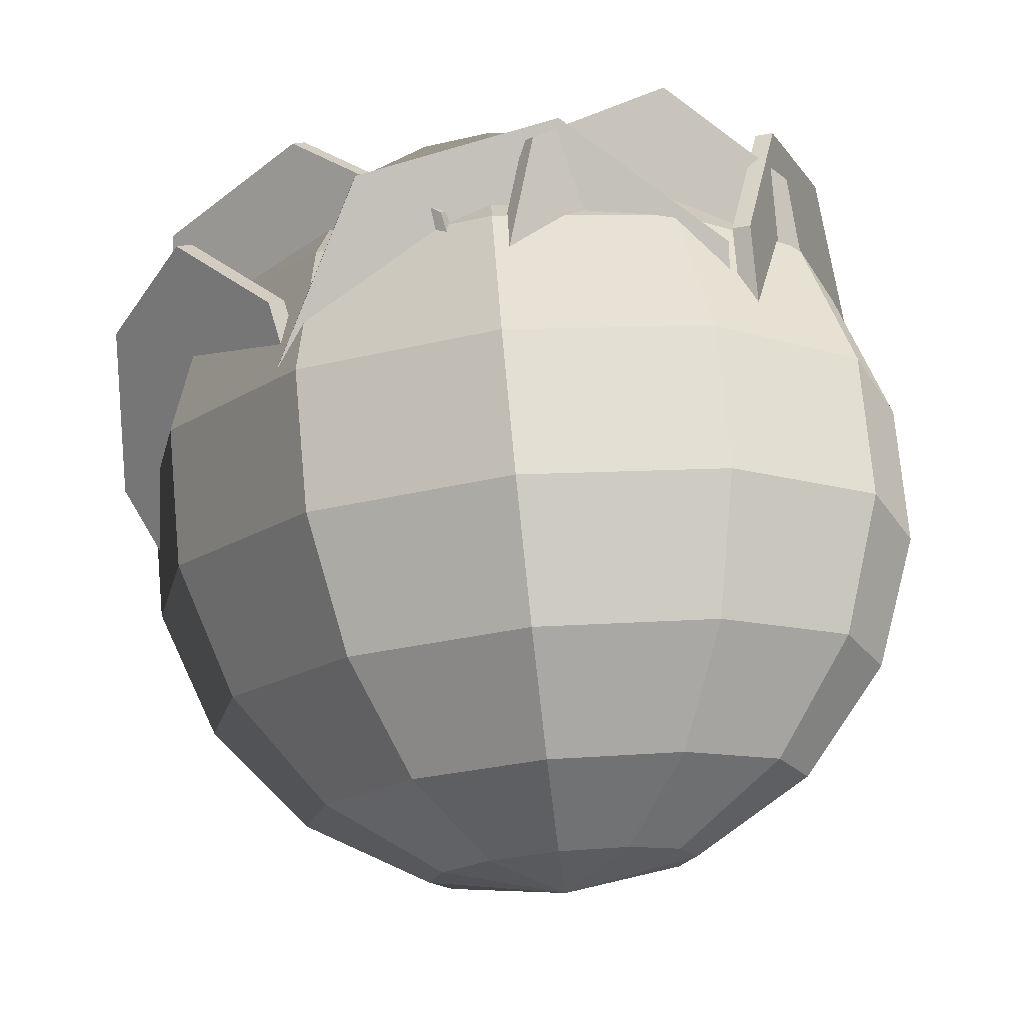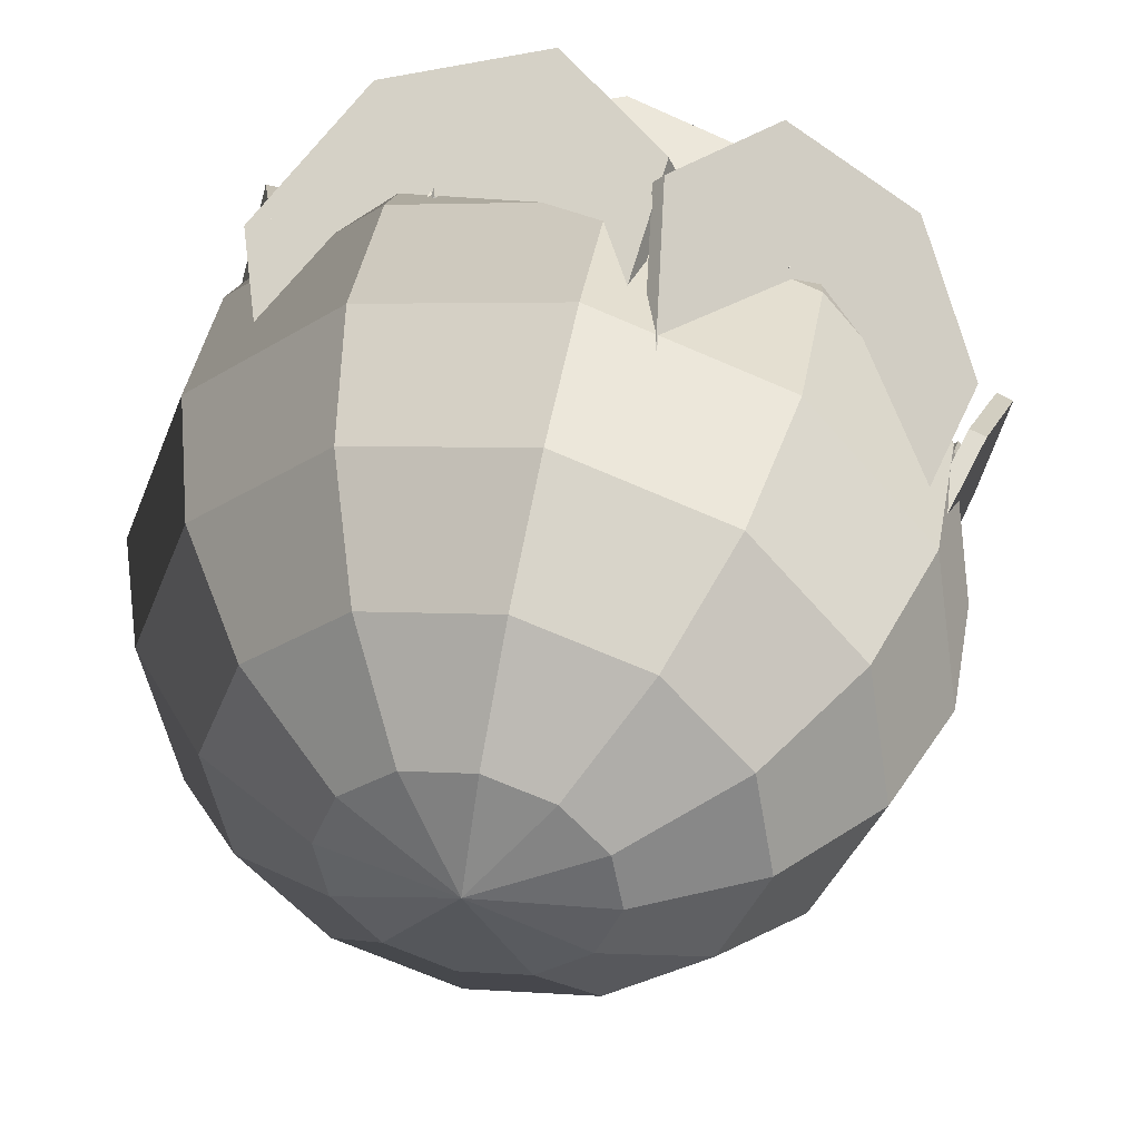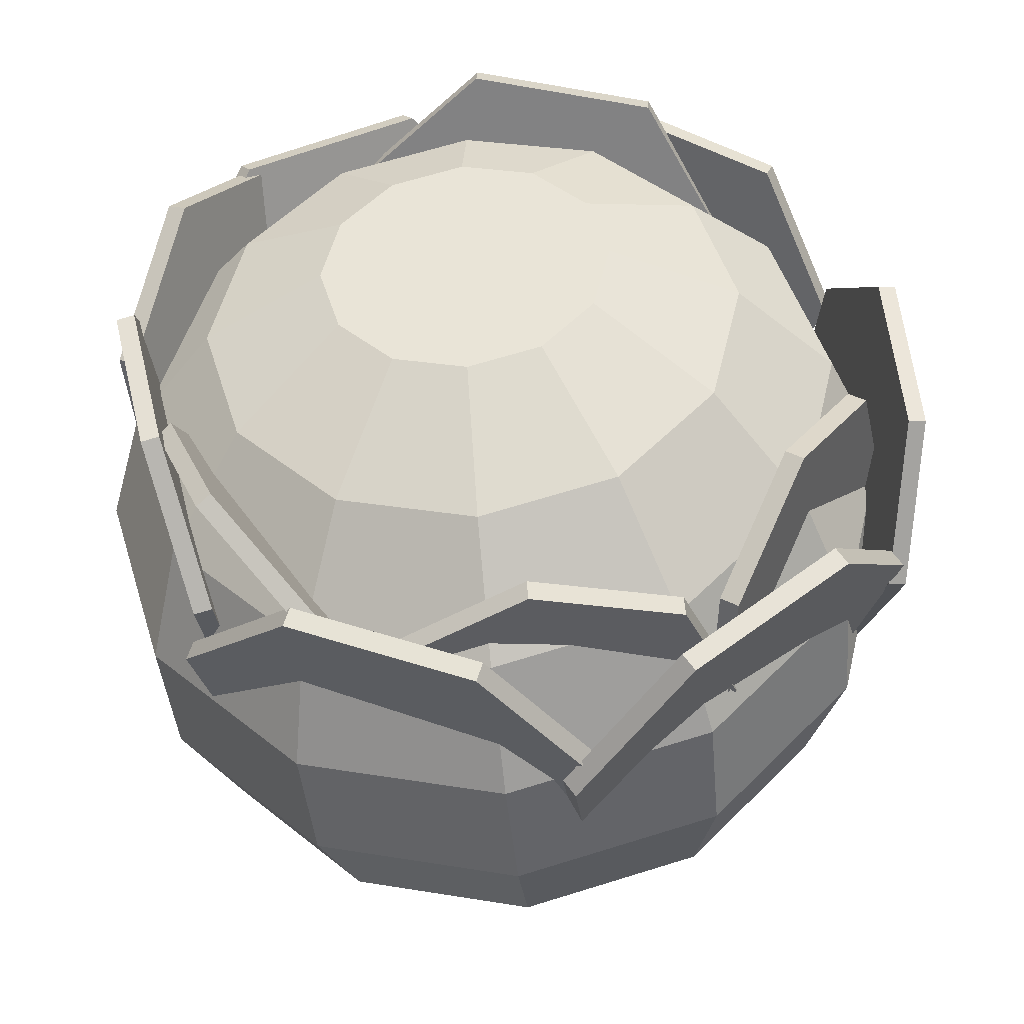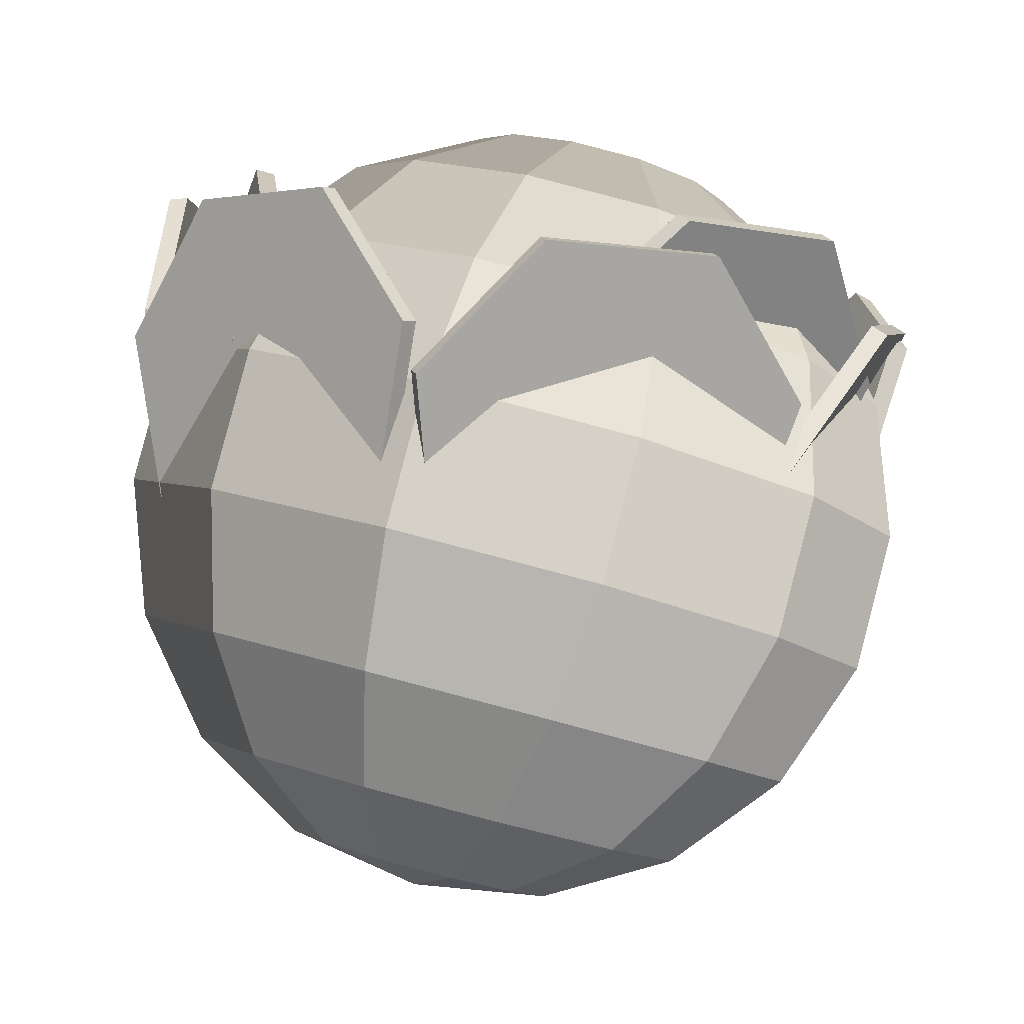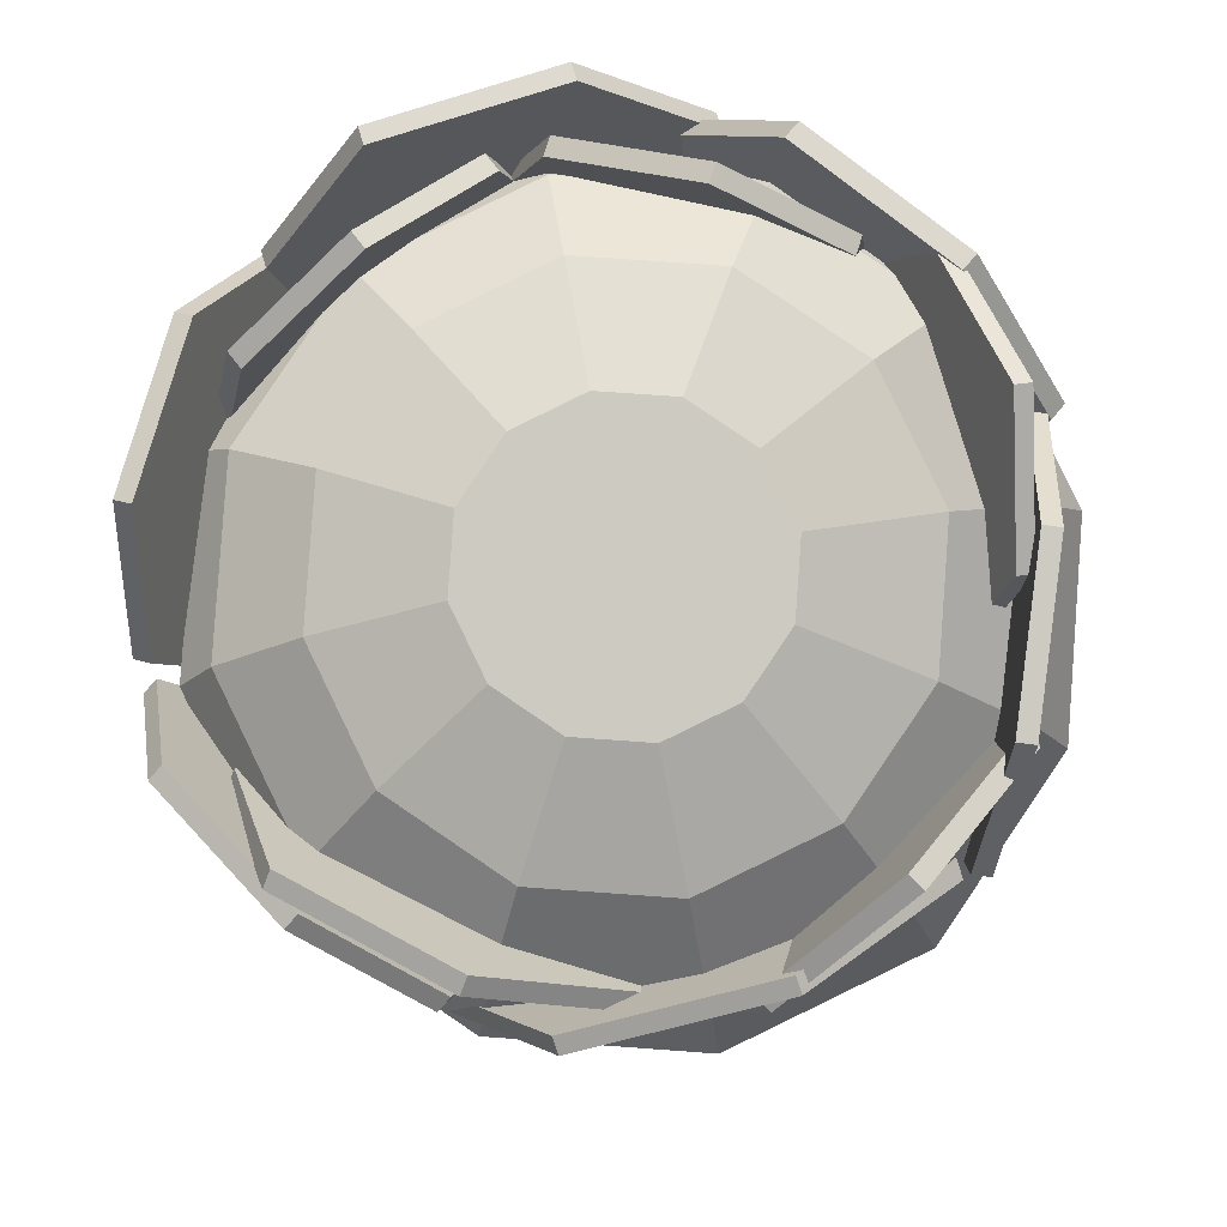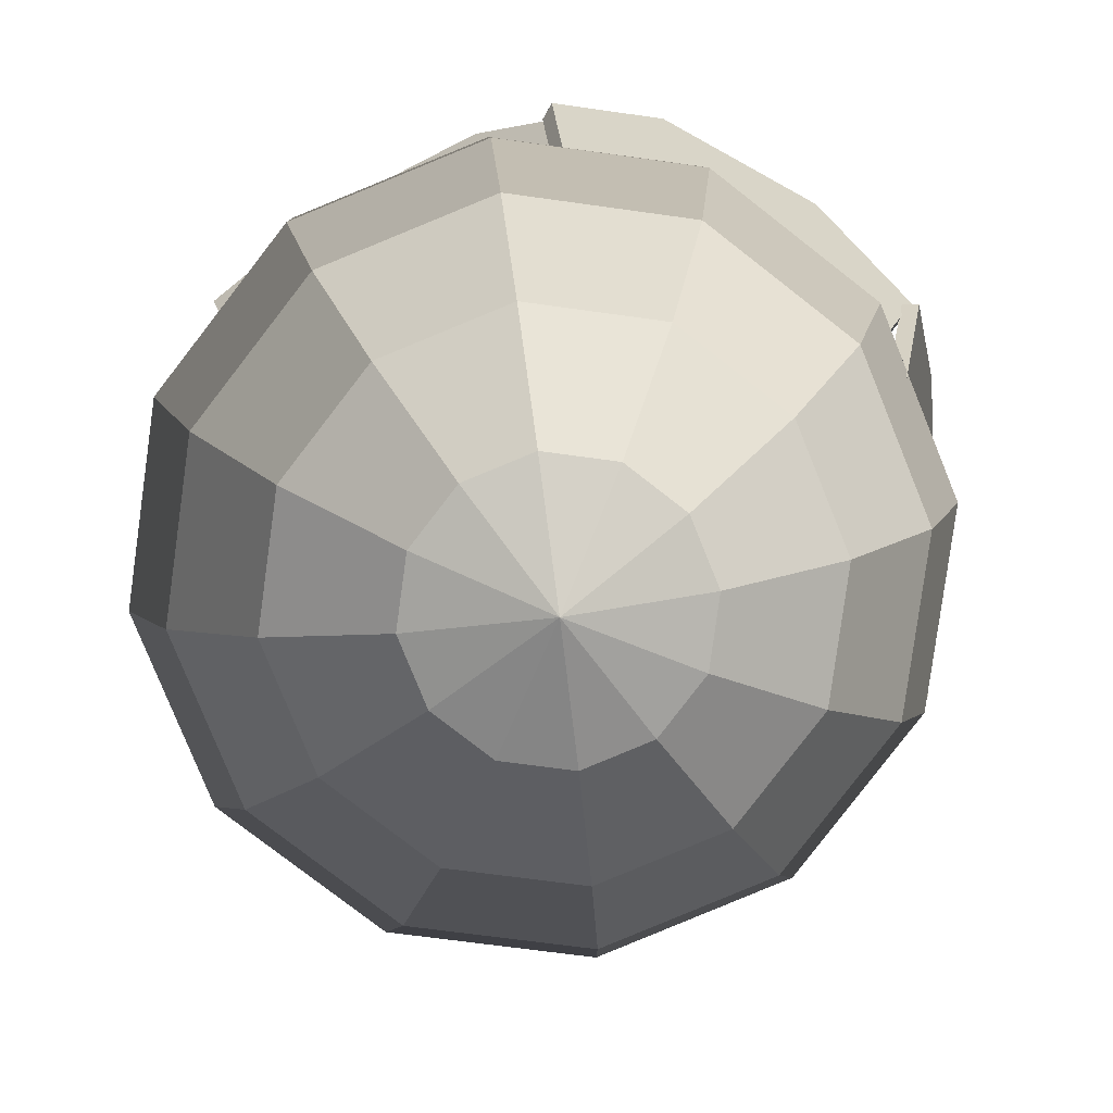
<metadata>
{"format":"obj","ext":"obj","renderer":"f3d","projection":"perspective","resolution":1024,"background":"white","views":[{"elev":-31.3,"azim":150.8,"up":"+Y"},{"elev":-32.2,"azim":-7.4,"up":"+Y"},{"elev":64.9,"azim":-65.4,"up":"+Y"},{"elev":-12.9,"azim":70.7,"up":"+Y"},{"elev":68.9,"azim":136.3,"up":"+Y"},{"elev":-64.7,"azim":-56.1,"up":"+Y"}]}
</metadata>
<code>
v 0.06567 0.2148 -0.06581
v 0.008191 0.2263 0.02242
v -0.02799 0.2263 -0.01767
v 0.05872 0.2185 0.03982
v 0.11 0.205 0.02987
v 0.1484 0.1894 -0.00476
v 0.1636 0.1759 -0.05479
v 0.1515 0.1681 -0.1068
v 0.1153 0.1681 -0.1469
v 0.06475 0.1758 -0.1643
v 0.01342 0.1893 -0.1544
v -0.02497 0.2049 -0.1197
v -0.04012 0.2184 -0.0697
v -0.05022 0.2012 0.1071
v -0.1182 0.2011 0.0318
v 0.04473 0.1866 0.1398
v 0.1412 0.1612 0.1211
v 0.2134 0.1319 0.05606
v 0.2418 0.1065 -0.03797
v 0.219 0.09184 -0.1358
v 0.151 0.09177 -0.2111
v 0.05608 0.1064 -0.2438
v -0.0404 0.1317 -0.2251
v -0.1125 0.161 -0.16
v -0.141 0.1864 -0.06599
v -0.1025 0.1425 0.1781
v -0.1941 0.1424 0.07662
v 0.0254 0.1228 0.2222
v 0.1554 0.08868 0.197
v 0.2526 0.04921 0.1093
v 0.291 0.01498 -0.01737
v 0.2602 -0.004827 -0.1491
v 0.1686 -0.004913 -0.2506
v 0.04069 0.01475 -0.2947
v -0.08929 0.04889 -0.2695
v -0.1865 0.08836 -0.1818
v -0.2249 0.1226 -0.05513
v -0.1424 0.05729 0.2268
v -0.2466 0.05719 0.1114
v 0.003064 0.03493 0.2769
v 0.1509 -0.003894 0.2483
v 0.2614 -0.04878 0.1486
v 0.305 -0.0877 0.00451
v 0.2701 -0.1102 -0.1453
v 0.1659 -0.1103 -0.2607
v 0.02045 -0.08796 -0.3108
v -0.1274 -0.04914 -0.2822
v -0.2379 -0.004258 -0.1825
v -0.2815 0.03466 -0.03842
v -0.1651 -0.04413 0.2474
v -0.2692 -0.04423 0.1319
v -0.01959 -0.06649 0.2975
v 0.1282 -0.1053 0.2688
v 0.2387 -0.1502 0.1691
v 0.2824 -0.1891 0.02504
v 0.2474 -0.2116 -0.1248
v 0.1433 -0.2117 -0.2402
v -0.00221 -0.1894 -0.2903
v -0.15 -0.1506 -0.2617
v -0.2606 -0.1057 -0.162
v -0.3042 -0.06675 -0.01789
v -0.1678 -0.1495 0.2373
v -0.2594 -0.1496 0.1357
v -0.03984 -0.1692 0.2813
v 0.09014 -0.2033 0.2561
v 0.1873 -0.2428 0.1684
v 0.2257 -0.277 0.04175
v 0.195 -0.2968 -0.09
v 0.1034 -0.2969 -0.1915
v -0.02455 -0.2773 -0.2356
v -0.1545 -0.2431 -0.2104
v -0.2517 -0.2037 -0.1227
v -0.2901 -0.1694 0.003997
v -0.1502 -0.2462 0.1977
v -0.2182 -0.2463 0.1224
v -0.05522 -0.2608 0.2304
v 0.04125 -0.2862 0.2117
v 0.1134 -0.3155 0.1466
v 0.1419 -0.3409 0.05261
v 0.1191 -0.3556 -0.04517
v 0.05108 -0.3556 -0.1205
v -0.04388 -0.341 -0.1532
v -0.1404 -0.3157 -0.1345
v -0.2125 -0.2864 -0.06944
v -0.241 -0.261 0.02459
v -0.1144 -0.3225 0.1335
v -0.1506 -0.3226 0.09345
v -0.0639 -0.3303 0.1509
v -0.01257 -0.3438 0.141
v 0.02582 -0.3594 0.1064
v 0.04098 -0.3729 0.05633
v 0.02884 -0.3807 0.004294
v -0.007337 -0.3807 -0.03579
v -0.05786 -0.373 -0.0532
v -0.1092 -0.3595 -0.04325
v -0.1476 -0.3439 -0.008619
v -0.1627 -0.3304 0.04142
v -0.06481 -0.3692 0.05244
v 0.275 -0.1002 -0.1204
v 0.1699 -0.2068 -0.08509
v 0.1657 -0.1992 -0.07458
v 0.2708 -0.09258 -0.1099
v 0.02477 -0.2184 -0.1346
v 0.02058 -0.2108 -0.1241
v -0.05113 -0.1264 -0.2316
v -0.05533 -0.1188 -0.2211
v -0.0006433 5.102e-05 -0.3031
v -0.004836 0.007665 -0.2926
v 0.1382 0.06567 -0.2953
v 0.134 0.07329 -0.2848
v 0.2609 0.02106 -0.214
v 0.2567 0.02867 -0.2034
v -0.01194 0.01021 -0.3157
v -0.05559 -0.1014 -0.2663
v -0.04685 -0.1003 -0.256
v -0.003207 0.01136 -0.3054
v -0.1525 -0.1202 -0.1823
v -0.1438 -0.1191 -0.172
v -0.2297 -0.03203 -0.1269
v -0.2209 -0.03088 -0.1166
v -0.229 0.09674 -0.1419
v -0.2203 0.09789 -0.1315
v -0.151 0.1691 -0.2159
v -0.1423 0.1703 -0.2056
v -0.05442 0.1306 -0.2933
v -0.04569 0.1318 -0.2829
v -0.2536 0.07008 -0.1386
v -0.2553 -0.0634 -0.1015
v -0.2409 -0.06404 -0.1032
v -0.2392 0.06945 -0.1402
v -0.2432 -0.118 0.02522
v -0.2288 -0.1187 0.02357
v -0.2264 -0.05265 0.1462
v -0.212 -0.05329 0.1446
v -0.2176 0.08349 0.1703
v -0.2032 0.08285 0.1687
v -0.2234 0.1879 0.07945
v -0.209 0.1872 0.0778
v -0.2394 0.1819 -0.05803
v -0.225 0.1813 -0.05968
v -0.2356 0.08281 0.1605
v -0.2169 -0.05442 0.1635
v -0.2101 -0.05377 0.1507
v -0.2289 0.08346 0.1477
v -0.1106 -0.126 0.2162
v -0.1038 -0.1253 0.2033
v 0.003182 -0.078 0.2789
v 0.009969 -0.07735 0.2661
v 0.03882 0.05341 0.3044
v 0.04561 0.05406 0.2916
v -0.03055 0.1693 0.2736
v -0.02377 0.1699 0.2608
v -0.1527 0.1824 0.2095
v -0.1459 0.183 0.1967
v 0.03471 0.03272 0.3105
v 0.03092 -0.09075 0.2859
v 0.02473 -0.08829 0.2745
v 0.02852 0.03518 0.2992
v 0.1155 -0.1613 0.2247
v 0.1093 -0.1588 0.2133
v 0.2247 -0.1257 0.173
v 0.2185 -0.1232 0.1616
v 0.2763 -0.01086 0.1697
v 0.2701 -0.008403 0.1583
v 0.2315 0.09678 0.2174
v 0.2253 0.09924 0.206
v 0.124 0.1162 0.28
v 0.1178 0.1186 0.2686
v 0.2815 -0.04984 0.1614
v 0.2253 -0.1619 0.1304
v 0.2132 -0.1558 0.1303
v 0.2694 -0.04374 0.1612
v 0.2022 -0.2107 0.01313
v 0.1901 -0.2046 0.01296
v 0.2297 -0.1596 -0.1022
v 0.2176 -0.1534 -0.1024
v 0.287 -0.0469 -0.1287
v 0.2749 -0.0408 -0.1289
v 0.331 0.04238 -0.04643
v 0.3189 0.04849 -0.0466
v 0.3285 0.04108 0.08268
v 0.3164 0.04718 0.08251
v 0.2877 -0.02671 0.06737
v 0.1998 -0.1326 0.05143
v 0.1888 -0.1241 0.05548
v 0.2767 -0.01818 0.07142
v 0.1292 -0.17 -0.06177
v 0.1182 -0.1614 -0.05771
v 0.1291 -0.1107 -0.187
v 0.1181 -0.1021 -0.1829
v 0.1995 0.0006371 -0.2299
v 0.1885 0.009172 -0.2259
v 0.2875 0.08013 -0.1582
v 0.2765 0.08867 -0.1542
v 0.3267 0.06796 -0.02594
v 0.3157 0.0765 -0.02189
v 0.1589 -0.07079 -0.2427
v 0.06303 -0.1448 -0.2081
v 0.06393 -0.1397 -0.1946
v 0.1598 -0.06565 -0.2291
v -0.06031 -0.1194 -0.2096
v -0.05941 -0.1143 -0.196
v -0.1183 -0.01366 -0.2459
v -0.1174 -0.008516 -0.2324
v -0.0672 0.09277 -0.2898
v -0.0663 0.09792 -0.2762
v 0.05444 0.1197 -0.3082
v 0.05534 0.1249 -0.2946
v 0.1551 0.04696 -0.2872
v 0.156 0.0521 -0.2736
v -0.09432 0.02879 -0.2055
v -0.1135 -0.04299 -0.1169
v -0.1023 -0.03872 -0.1111
v -0.08316 0.03306 -0.1996
v -0.1724 -0.02308 -0.01951
v -0.1613 -0.01881 -0.01363
v -0.2267 0.07351 0.01344
v -0.2156 0.07778 0.01932
v -0.2355 0.1741 -0.04293
v -0.2243 0.1783 -0.03705
v -0.1922 0.2028 -0.1462
v -0.181 0.2071 -0.1403
v -0.1293 0.1382 -0.2185
v -0.1182 0.1425 -0.2126
v -0.2379 0.02927 0.01434
v -0.2097 -0.04704 0.09325
v -0.1972 -0.04963 0.08628
v -0.2254 0.02668 0.007367
v -0.1524 -0.03103 0.1897
v -0.1399 -0.03363 0.1828
v -0.1092 0.06524 0.2312
v -0.09674 0.06264 0.2242
v -0.1126 0.1693 0.1863
v -0.1002 0.1667 0.1793
v -0.1601 0.2027 0.08896
v -0.1476 0.2002 0.08199
v -0.2158 0.1404 0.01243
v -0.2034 0.1378 0.005457
v -0.1233 0.04304 0.2304
v -0.0665 -0.05262 0.2521
v -0.06544 -0.05521 0.2378
v -0.1223 0.04045 0.2162
v 0.04533 -0.06742 0.2632
v 0.0464 -0.07 0.2489
v 0.1279 0.009789 0.2554
v 0.129 0.007202 0.2411
v 0.1191 0.1209 0.2345
v 0.1202 0.1183 0.2203
v 0.02555 0.1822 0.2164
v 0.02662 0.1796 0.2021
v -0.08237 0.1475 0.2146
v -0.0813 0.1449 0.2003
o group495904697
g mesh495904697
f 3 2 1
f 2 4 1
f 4 5 1
f 5 6 1
f 6 7 1
f 7 8 1
f 8 9 1
f 9 10 1
f 10 11 1
f 11 12 1
f 12 13 1
f 13 3 1
f 15 14 2 3
f 14 16 4 2
f 16 17 5 4
f 17 18 6 5
f 18 19 7 6
f 19 20 8 7
f 20 21 9 8
f 21 22 10 9
f 22 23 11 10
f 23 24 12 11
f 24 25 13 12
f 25 15 3 13
f 27 26 14 15
f 26 28 16 14
f 28 29 17 16
f 29 30 18 17
f 30 31 19 18
f 31 32 20 19
f 32 33 21 20
f 33 34 22 21
f 34 35 23 22
f 35 36 24 23
f 36 37 25 24
f 37 27 15 25
f 39 38 26 27
f 38 40 28 26
f 40 41 29 28
f 41 42 30 29
f 42 43 31 30
f 43 44 32 31
f 44 45 33 32
f 45 46 34 33
f 46 47 35 34
f 47 48 36 35
f 48 49 37 36
f 49 39 27 37
f 51 50 38 39
f 50 52 40 38
f 52 53 41 40
f 53 54 42 41
f 54 55 43 42
f 55 56 44 43
f 56 57 45 44
f 57 58 46 45
f 58 59 47 46
f 59 60 48 47
f 60 61 49 48
f 61 51 39 49
f 63 62 50 51
f 62 64 52 50
f 64 65 53 52
f 65 66 54 53
f 66 67 55 54
f 67 68 56 55
f 68 69 57 56
f 69 70 58 57
f 70 71 59 58
f 71 72 60 59
f 72 73 61 60
f 73 63 51 61
f 75 74 62 63
f 74 76 64 62
f 76 77 65 64
f 77 78 66 65
f 78 79 67 66
f 79 80 68 67
f 80 81 69 68
f 81 82 70 69
f 82 83 71 70
f 83 84 72 71
f 84 85 73 72
f 85 75 63 73
f 87 86 74 75
f 86 88 76 74
f 88 89 77 76
f 89 90 78 77
f 90 91 79 78
f 91 92 80 79
f 92 93 81 80
f 93 94 82 81
f 94 95 83 82
f 95 96 84 83
f 96 97 85 84
f 97 87 75 85
f 98 86 87
f 98 88 86
f 98 89 88
f 98 90 89
f 98 91 90
f 98 92 91
f 98 93 92
f 98 94 93
f 98 95 94
f 98 96 95
f 98 97 96
f 98 87 97
f 102 101 100 99
f 101 104 103 100
f 104 106 105 103
f 106 108 107 105
f 108 110 109 107
f 110 112 111 109
f 112 102 99 111
f 112 110 108 106 104 101 102
f 99 100 103 105 107 109 111
f 116 115 114 113
f 115 118 117 114
f 118 120 119 117
f 120 122 121 119
f 122 124 123 121
f 124 126 125 123
f 126 116 113 125
f 126 124 122 120 118 115 116
f 113 114 117 119 121 123 125
f 130 129 128 127
f 129 132 131 128
f 132 134 133 131
f 134 136 135 133
f 136 138 137 135
f 138 140 139 137
f 140 130 127 139
f 140 138 136 134 132 129 130
f 127 128 131 133 135 137 139
f 144 143 142 141
f 143 146 145 142
f 146 148 147 145
f 148 150 149 147
f 150 152 151 149
f 152 154 153 151
f 154 144 141 153
f 154 152 150 148 146 143 144
f 141 142 145 147 149 151 153
f 158 157 156 155
f 157 160 159 156
f 160 162 161 159
f 162 164 163 161
f 164 166 165 163
f 166 168 167 165
f 168 158 155 167
f 168 166 164 162 160 157 158
f 155 156 159 161 163 165 167
f 172 171 170 169
f 171 174 173 170
f 174 176 175 173
f 176 178 177 175
f 178 180 179 177
f 180 182 181 179
f 182 172 169 181
f 182 180 178 176 174 171 172
f 169 170 173 175 177 179 181
f 186 185 184 183
f 185 188 187 184
f 188 190 189 187
f 190 192 191 189
f 192 194 193 191
f 194 196 195 193
f 196 186 183 195
f 196 194 192 190 188 185 186
f 183 184 187 189 191 193 195
f 200 199 198 197
f 199 202 201 198
f 202 204 203 201
f 204 206 205 203
f 206 208 207 205
f 208 210 209 207
f 210 200 197 209
f 210 208 206 204 202 199 200
f 197 198 201 203 205 207 209
f 214 213 212 211
f 213 216 215 212
f 216 218 217 215
f 218 220 219 217
f 220 222 221 219
f 222 224 223 221
f 224 214 211 223
f 224 222 220 218 216 213 214
f 211 212 215 217 219 221 223
f 228 227 226 225
f 227 230 229 226
f 230 232 231 229
f 232 234 233 231
f 234 236 235 233
f 236 238 237 235
f 238 228 225 237
f 238 236 234 232 230 227 228
f 225 226 229 231 233 235 237
f 242 241 240 239
f 241 244 243 240
f 244 246 245 243
f 246 248 247 245
f 248 250 249 247
f 250 252 251 249
f 252 242 239 251
f 252 250 248 246 244 241 242
f 239 240 243 245 247 249 251

</code>
